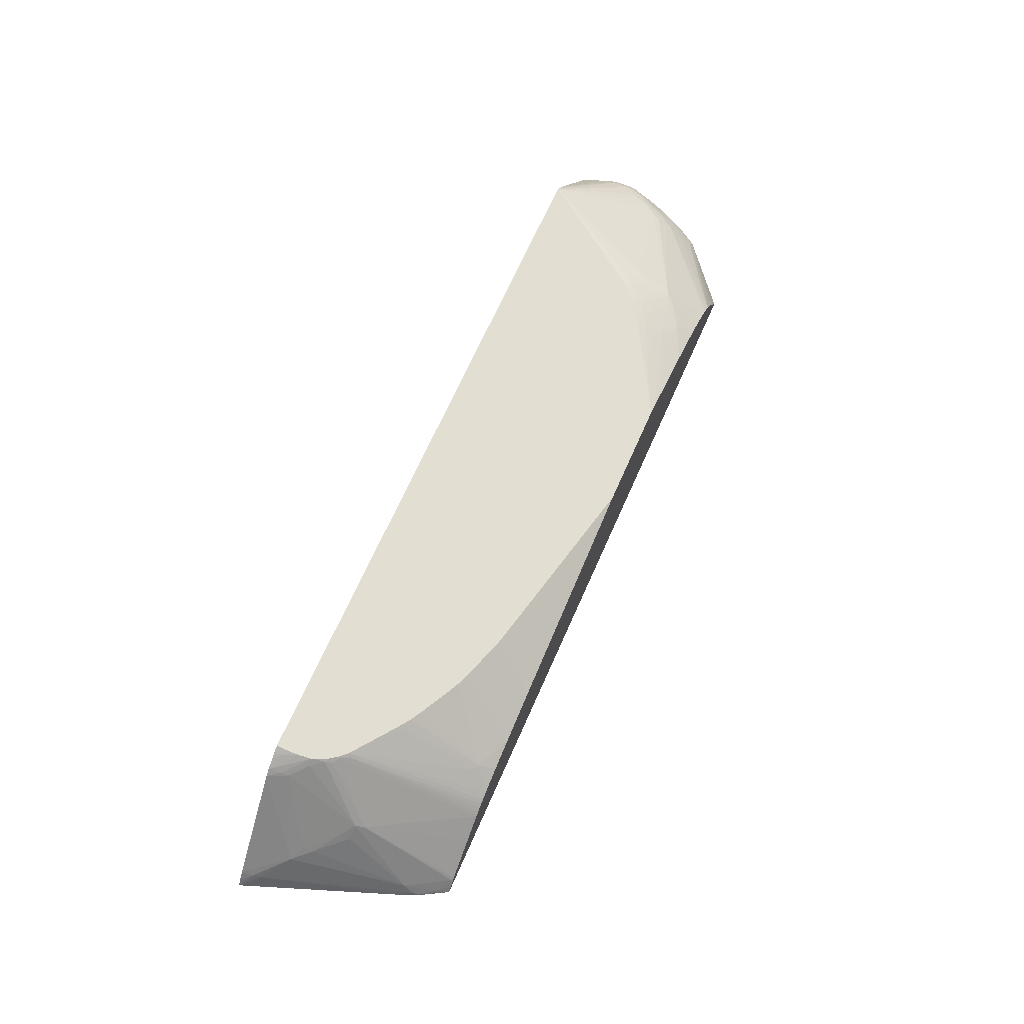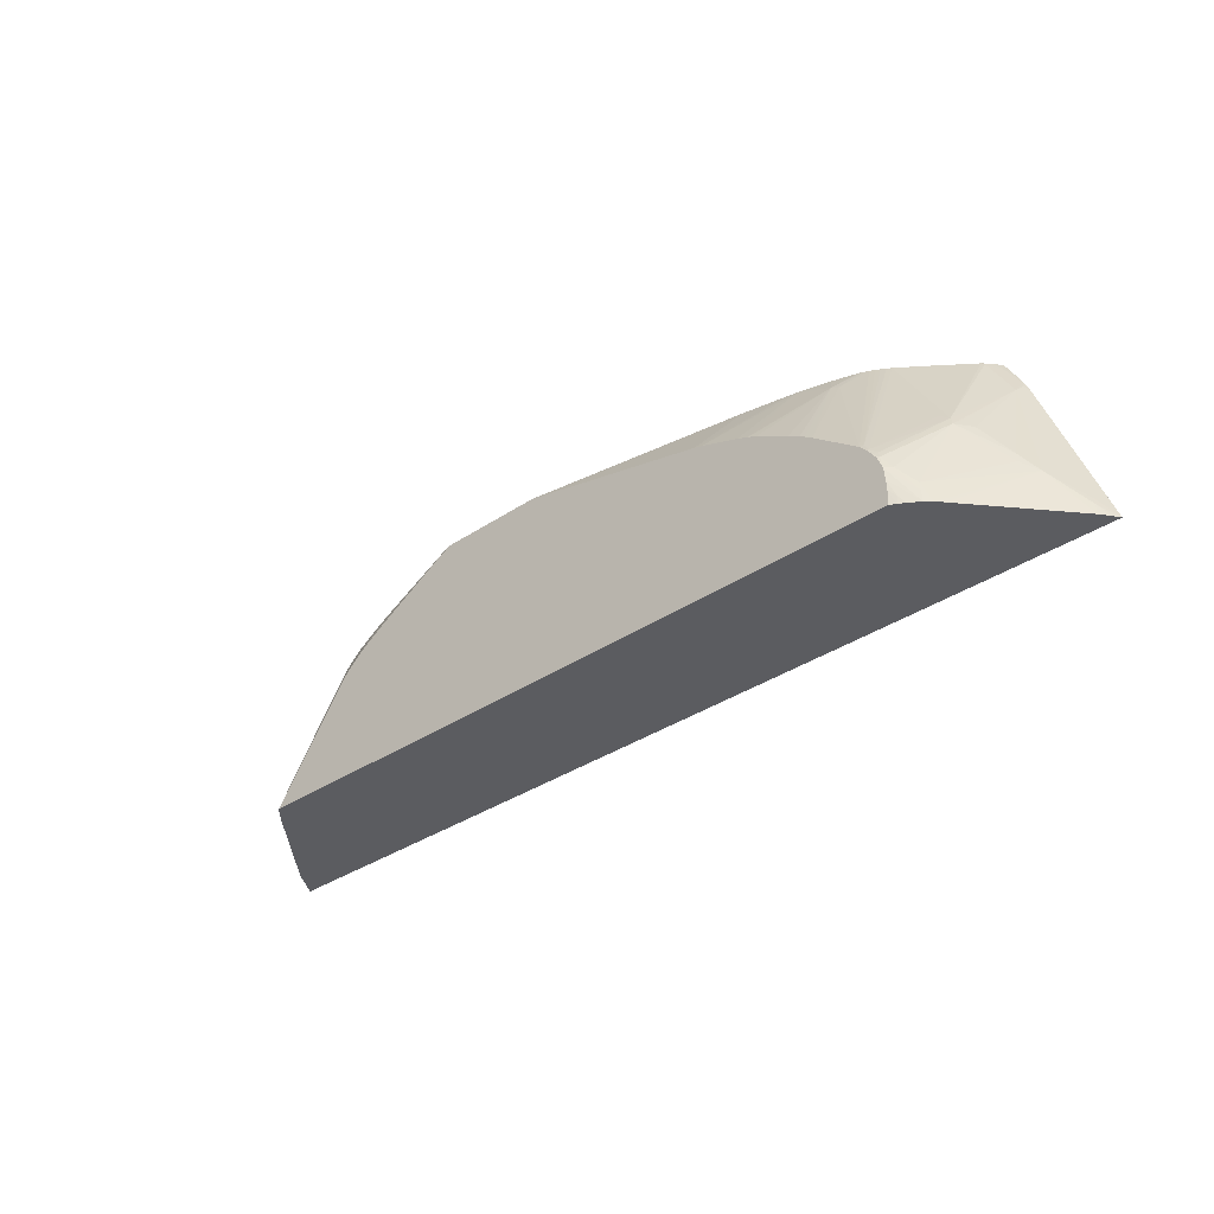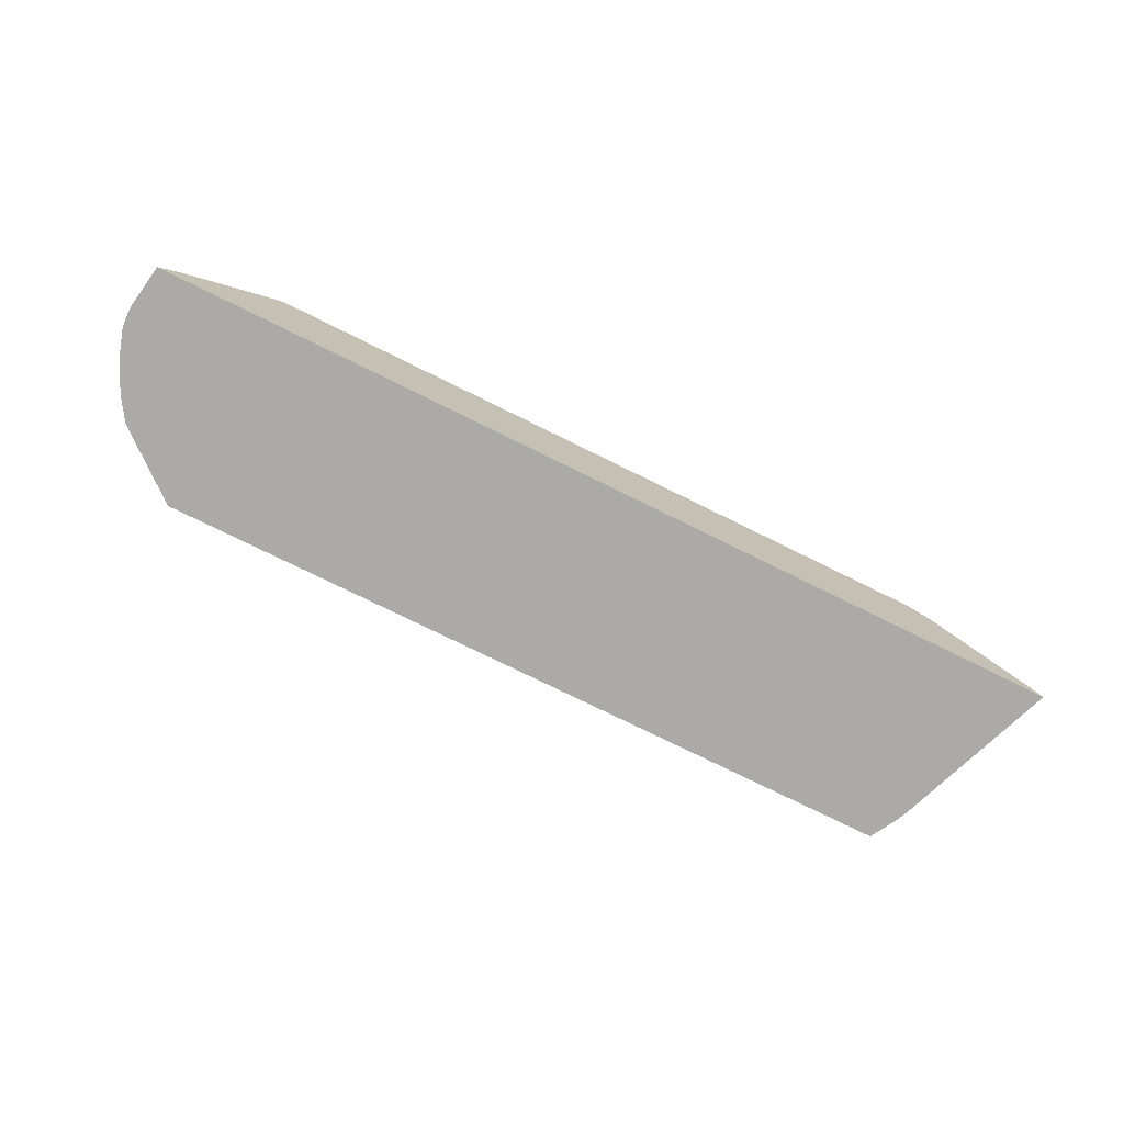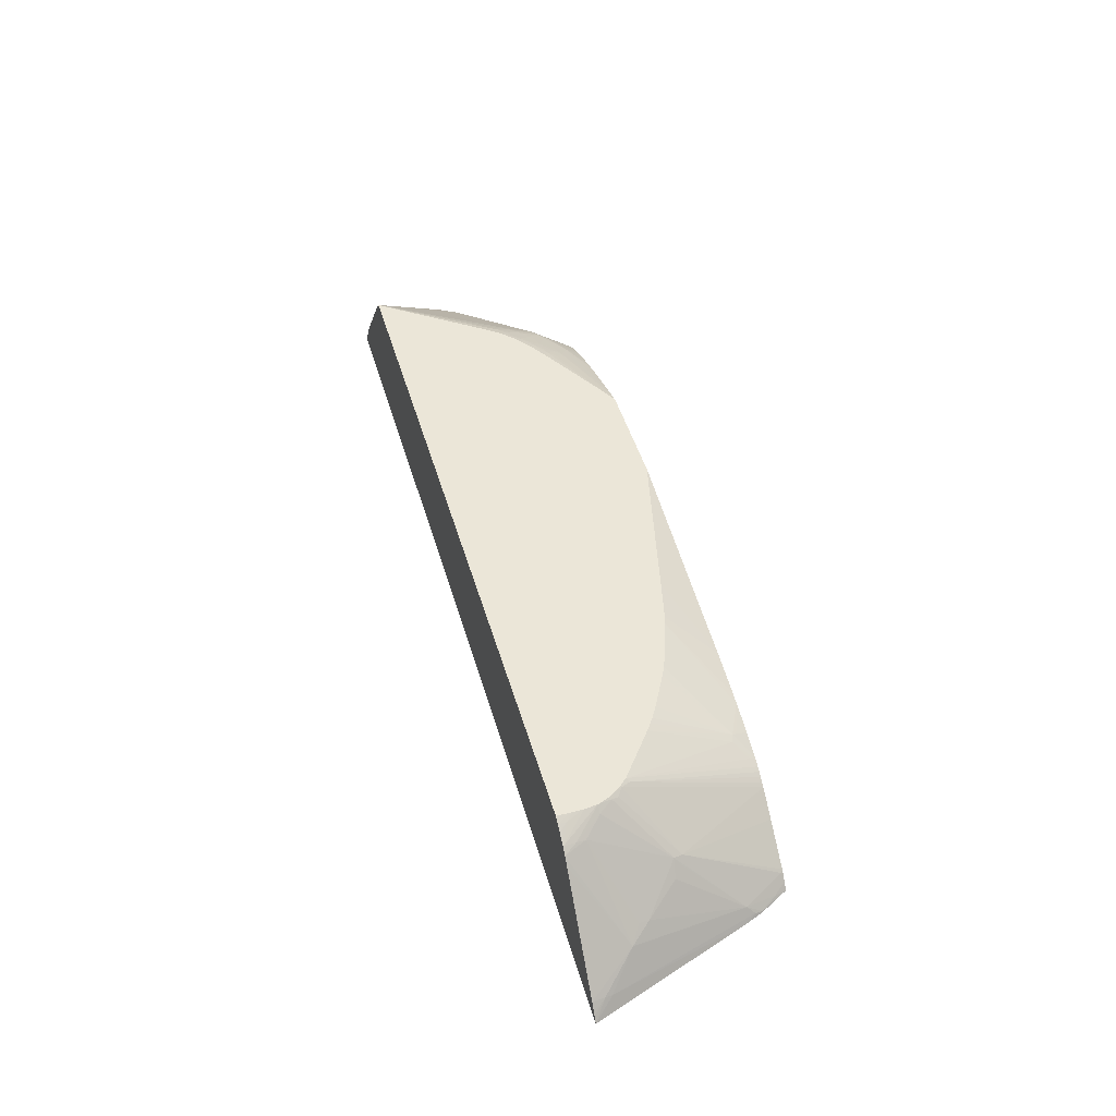
<metadata>
{"format":"obj","ext":"obj","renderer":"f3d","projection":"perspective","resolution":1024,"background":"white","views":[{"elev":67.6,"azim":-66.2,"up":"+Y"},{"elev":-34.7,"azim":-138.0,"up":"+Z"},{"elev":-75.7,"azim":153.7,"up":"+Y"},{"elev":46.4,"azim":-105.9,"up":"+Y"}]}
</metadata>
<code>
v -0.01601 0.03039 0.02425
v -0.01594 0.03039 0.02444
v -0.01549 0.03086 0.02492
v -0.01554 0.03092 0.02468
v -0.01586 0.03061 0.02425
v 0.01716 0.03039 0.02425
v -0.01398 0.03039 0.0297
v -0.01457 0.03177 0.02583
v -0.01373 0.03051 0.03016
v -0.01363 0.03083 0.02988
v -0.01559 0.03097 0.02425
v -0.01579 0.0307 0.02425
v 0.01653 0.03136 0.02425
v 0.01696 0.03132 0.02533
v 0.01712 0.03108 0.02559
v 0.01732 0.03059 0.02562
v 0.01741 0.03041 0.02579
v 0.01741 0.03039 0.02578
v -0.0139 0.03039 0.02991
v -0.01404 0.03213 0.0265
v -0.01409 0.03219 0.02616
v -0.01231 0.03453 0.025
v -0.01261 0.03441 0.02425
v -0.01263 0.03439 0.02425
v -0.01283 0.03416 0.02425
v -0.0137 0.03039 0.03039
v -0.01367 0.03042 0.03042
v -0.0138 0.03039 0.03015
v -0.01328 0.0305 0.03099
v -0.01277 0.03088 0.03135
v -0.01265 0.03306 0.02797
v -0.01275 0.03314 0.02767
v -0.01286 0.03291 0.02784
v -0.01318 0.03266 0.0276
v 0.01655 0.03184 0.02525
v 0.01613 0.03185 0.02425
v 0.01698 0.03136 0.02559
v 0.01682 0.03158 0.02559
v 0.01715 0.03108 0.02605
v 0.01734 0.03065 0.02605
v 0.01741 0.03042 0.02605
v 0.01742 0.03039 0.02605
v -0.01177 0.0349 0.02559
v -0.01235 0.03457 0.02468
v -0.0124 0.0346 0.02425
v -0.01367 0.03039 0.03044
v -0.01313 0.03039 0.03141
v -0.01294 0.03063 0.03141
v -0.01281 0.03078 0.03141
v -0.01267 0.03092 0.03141
v -0.0114 0.03191 0.03141
v -0.01057 0.03253 0.03141
v -0.01235 0.03317 0.02816
v -0.01112 0.03505 0.02646
v -0.01137 0.03497 0.02628
v -0.01145 0.03503 0.02605
v 0.01659 0.03188 0.02559
v 0.0157 0.03237 0.02425
v 0.01384 0.03461 0.02425
v 0.01683 0.03161 0.02605
v 0.01699 0.03138 0.02605
v 0.01731 0.03058 0.02649
v 0.01741 0.03041 0.02633
v 0.01698 0.03135 0.02636
v 0.01741 0.03039 0.02634
v -0.01153 0.03509 0.02566
v -0.01155 0.03509 0.02559
v -0.01156 0.03509 0.02556
v -0.01161 0.03509 0.02513
v -0.01184 0.03497 0.02453
v -0.01204 0.03484 0.02425
v 0.01368 0.03039 0.03141
v -0.0104 0.03264 0.03141
v -0.01045 0.03268 0.0313
v -0.01095 0.03499 0.02677
v -0.01108 0.03509 0.02643
v -0.01126 0.03509 0.02618
v -0.01136 0.03509 0.02604
v -0.0114 0.03509 0.02595
v 0.01661 0.03189 0.02605
v 0.01363 0.03484 0.02425
v 0.0134 0.03507 0.02425
v 0.01657 0.03185 0.0265
v 0.01738 0.03039 0.02661
v 0.0174 0.03039 0.02644
v 0.01681 0.03152 0.02651
v 0.01693 0.03127 0.02667
v 0.017 0.03095 0.02696
v 0.01717 0.03062 0.02696
v -0.01161 0.03509 0.02509
v -0.01184 0.03497 0.02425
v -0.01162 0.03509 0.02477
v -0.01162 0.03509 0.02468
v 0.01604 0.03039 0.02948
v 0.01604 0.0304 0.02947
v 0.01347 0.03071 0.03141
v -0.01029 0.03271 0.03141
v -0.01086 0.03509 0.02667
v -0.01015 0.0328 0.03141
v 0.01638 0.03211 0.02605
v 0.01634 0.03208 0.0265
v 0.01338 0.03509 0.02425
v 0.01652 0.0318 0.0268
v 0.01727 0.03039 0.02697
v 0.01696 0.03087 0.02722
v 0.01663 0.03155 0.02696
v 0.01687 0.03118 0.02696
v 0.01713 0.03039 0.0274
v 0.0172 0.03039 0.0272
v 0.01703 0.03062 0.02739
v -0.01162 0.03509 0.02425
v 0.01642 0.03039 0.0289
v 0.01635 0.03063 0.02879
v 0.0161 0.03058 0.0292
v 0.01604 0.03085 0.02902
v 0.01591 0.0307 0.02932
v 0.01561 0.03088 0.0295
v 0.01245 0.03213 0.03141
v 0.01275 0.03175 0.03141
v 0.01279 0.0317 0.03141
v 0.01295 0.03147 0.03141
v 0.01312 0.03124 0.03141
v 0.01318 0.03114 0.03141
v 0.01334 0.03092 0.03141
v -0.009989 0.03288 0.03141
v -0.009769 0.03309 0.0312
v -0.009311 0.03354 0.03074
v -0.009288 0.03509 0.02786
v 0.01611 0.03228 0.0265
v 0.01606 0.03224 0.02681
v 0.01079 0.03509 0.02791
v 0.01101 0.03496 0.0281
v 0.01124 0.03475 0.02833
v 0.01149 0.03452 0.02859
v 0.01561 0.03225 0.0277
v 0.0157 0.0323 0.02742
v 0.01601 0.0322 0.02712
v 0.01646 0.03171 0.02711
v 0.01616 0.0319 0.02742
v 0.0169 0.03076 0.02752
v 0.01656 0.03141 0.02734
v 0.017 0.03039 0.02776
v 0.01698 0.03046 0.02772
v 0.01649 0.03039 0.0288
v 0.01645 0.03078 0.02848
v 0.01602 0.03129 0.02853
v 0.01592 0.03118 0.02879
v 0.0156 0.03132 0.02904
v 0.01575 0.03102 0.02918
v 0.01612 0.03095 0.02879
v 0.01237 0.03222 0.03141
v -0.009769 0.03297 0.03141
v -0.009063 0.03359 0.03083
v -0.009033 0.03509 0.02804
v 0.01047 0.03509 0.02833
v 0.01091 0.03492 0.02833
v 0.01124 0.0346 0.02876
v 0.01143 0.03402 0.02988
v 0.0155 0.03217 0.02801
v 0.0158 0.03199 0.02786
v 0.01592 0.03212 0.02742
v 0.01641 0.03155 0.02746
v 0.01608 0.03181 0.02772
v 0.01659 0.031 0.02787
v 0.01653 0.0309 0.02817
v 0.01683 0.03062 0.02787
v 0.01695 0.03039 0.02788
v 0.01654 0.03048 0.02864
v 0.01656 0.03039 0.02868
v 0.01661 0.03063 0.02833
v 0.01628 0.03109 0.02835
v 0.01599 0.03171 0.02803
v 0.01585 0.03158 0.02839
v 0.01557 0.03176 0.02855
v 0.0157 0.03143 0.02879
v 0.01611 0.03141 0.02823
v 0.0121 0.03246 0.03141
v -0.009648 0.03302 0.03141
v -0.008451 0.03509 0.02839
v -0.008856 0.03509 0.02816
v -0.009256 0.03314 0.03141
v -0.00886 0.03326 0.03141
v -0.008889 0.03349 0.03105
v -0.007832 0.03352 0.03141
v -0.007744 0.0336 0.03132
v -0.006985 0.03509 0.02915
v -0.007031 0.03509 0.02913
v -0.007299 0.03509 0.029
v 0.01058 0.03497 0.02858
v 0.01031 0.03509 0.02849
v 0.01075 0.03483 0.02875
v 0.01108 0.03454 0.0291
v 0.01126 0.03418 0.02972
v 0.01112 0.0341 0.03002
v 0.01126 0.03392 0.03017
v 0.01129 0.03302 0.03141
v 0.01166 0.03278 0.03141
v 0.01187 0.03264 0.03141
v 0.01539 0.03203 0.02837
v 0.01569 0.03187 0.02825
v 0.0162 0.03155 0.02787
v 0.01684 0.03039 0.02811
v 0.01673 0.03039 0.02833
v 0.01205 0.0325 0.03141
v -0.007485 0.03359 0.03141
v -0.005237 0.03509 0.02976
v -0.006595 0.03509 0.0293
v 0.01028 0.03501 0.02875
v 0.0101 0.03496 0.02902
v 0.01001 0.03509 0.02877
v 0.01078 0.0346 0.02925
v 0.01093 0.03447 0.0294
v 0.01078 0.0344 0.02969
v 0.01077 0.03415 0.03017
v 0.01092 0.03401 0.03032
v 0.01124 0.03305 0.03141
v -0.005947 0.03388 0.03141
v -0.004956 0.03509 0.02984
v 0.00987 0.03509 0.02889
v 0.00987 0.035 0.02911
v 0.00987 0.0349 0.02934
v 0.01028 0.03481 0.0292
v 0.01063 0.03453 0.02953
v 0.01029 0.03458 0.02969
v 0.01042 0.03446 0.02983
v 0.01061 0.03407 0.03042
v 0.00987 0.03472 0.0297
v 0.00987 0.03455 0.03002
v 0.009576 0.03448 0.03035
v 0.01007 0.03404 0.03083
v 0.01033 0.03398 0.03074
v 0.01047 0.03356 0.03125
v 0.01077 0.0333 0.03141
v 0.01105 0.03316 0.03141
v -0.003555 0.03509 0.03017
v 0.00186 0.03509 0.03141
v 0.009425 0.03509 0.02921
v 0.009592 0.03495 0.02944
v 0.009429 0.03487 0.02969
v 0.009419 0.03463 0.03018
v 0.009272 0.03453 0.03043
v 0.009419 0.03439 0.0306
v 0.008954 0.03445 0.03075
v 0.006314 0.0349 0.03141
v 0.007377 0.03455 0.03141
v 0.008503 0.03419 0.03141
v 0.008859 0.03409 0.03137
v 0.008814 0.03408 0.03141
v 0.008892 0.03405 0.03141
v 0.009147 0.03396 0.03141
v 0.009563 0.0338 0.03141
v 0.00987 0.03369 0.03141
v 0.009906 0.03367 0.03141
v 0.0101 0.0336 0.03141
v 0.01017 0.03362 0.03134
v 0.01023 0.03354 0.03141
v 0.01038 0.03348 0.03141
v 0.005649 0.03509 0.03141
v 0.00935 0.03509 0.02927
v 0.009288 0.03499 0.02954
v 0.009043 0.03492 0.02984
v 0.008915 0.03482 0.03011
v 0.006238 0.03509 0.03111
v 0.006405 0.03495 0.03128
v 0.006143 0.03495 0.03141
v 0.008702 0.03412 0.03141
v 0.005754 0.03506 0.03141
v 0.005751 0.03509 0.03136
v 0.008931 0.03509 0.02953
v 0.008915 0.03502 0.02969
v 0.008738 0.03496 0.02993
v 0.006215 0.03509 0.03112
v 0.006101 0.03499 0.03136
v 0.008499 0.03509 0.02979
v 0.006049 0.03498 0.03141
v 0.005908 0.03502 0.03141
v 0.008663 0.03509 0.0297
f 1 2 3
f 1 3 4
f 1 4 5
f 1 5 12
f 1 12 11
f 1 11 25
f 1 25 24
f 1 24 23
f 1 23 45
f 1 45 71
f 1 71 91
f 1 91 111
f 1 111 102
f 1 102 82
f 1 82 81
f 1 81 59
f 1 59 58
f 1 58 36
f 1 36 13
f 1 13 6
f 1 6 18
f 1 18 42
f 1 42 65
f 1 65 85
f 1 85 84
f 1 84 104
f 1 104 109
f 1 109 108
f 1 108 142
f 1 142 167
f 1 167 202
f 1 202 203
f 1 203 169
f 1 169 144
f 1 144 112
f 1 112 94
f 1 94 72
f 1 72 47
f 1 47 46
f 1 46 26
f 1 26 28
f 1 28 19
f 1 19 7
f 1 7 2
f 2 7 3
f 3 8 4
f 3 7 9
f 3 9 10
f 3 10 8
f 4 11 12
f 4 12 5
f 4 8 11
f 6 13 14
f 6 14 15
f 6 15 16
f 6 16 17
f 6 17 18
f 7 19 9
f 8 10 20
f 8 20 21
f 8 21 22
f 8 22 23
f 8 23 24
f 8 24 25
f 8 25 11
f 9 26 27
f 9 27 10
f 9 19 28
f 9 28 26
f 10 27 29
f 10 29 30
f 10 30 31
f 10 31 32
f 10 32 33
f 10 33 34
f 10 34 20
f 13 35 14
f 13 36 35
f 14 37 15
f 14 35 38
f 14 38 37
f 15 37 39
f 15 39 40
f 15 40 16
f 16 40 17
f 17 40 41
f 17 41 42
f 17 42 18
f 20 34 32
f 20 32 21
f 21 32 22
f 22 32 43
f 22 43 44
f 22 44 23
f 23 44 45
f 26 46 27
f 27 46 47
f 27 47 29
f 29 47 48
f 29 48 30
f 30 48 49
f 30 49 50
f 30 50 31
f 31 50 51
f 31 51 52
f 31 52 53
f 31 53 54
f 31 54 55
f 31 55 56
f 31 56 32
f 32 56 43
f 32 34 33
f 35 57 38
f 35 36 58
f 35 58 59
f 35 59 57
f 37 38 60
f 37 60 61
f 37 61 39
f 38 57 60
f 39 62 63
f 39 63 40
f 39 61 64
f 39 64 62
f 40 63 41
f 41 63 42
f 42 63 65
f 43 56 66
f 43 66 67
f 43 67 44
f 44 67 68
f 44 68 45
f 45 68 69
f 45 69 70
f 45 70 71
f 47 72 96
f 47 96 124
f 47 124 123
f 47 123 122
f 47 122 121
f 47 121 120
f 47 120 119
f 47 119 118
f 47 118 151
f 47 151 177
f 47 177 204
f 47 204 198
f 47 198 197
f 47 197 196
f 47 196 216
f 47 216 234
f 47 234 233
f 47 233 257
f 47 257 256
f 47 256 254
f 47 254 253
f 47 253 252
f 47 252 251
f 47 251 250
f 47 250 249
f 47 249 248
f 47 248 266
f 47 266 246
f 47 246 245
f 47 245 244
f 47 244 265
f 47 265 275
f 47 275 276
f 47 276 267
f 47 267 258
f 47 258 236
f 47 236 217
f 47 217 205
f 47 205 184
f 47 184 182
f 47 182 181
f 47 181 178
f 47 178 152
f 47 152 125
f 47 125 99
f 47 99 97
f 47 97 73
f 47 73 52
f 47 52 51
f 47 51 50
f 47 50 49
f 47 49 48
f 52 73 74
f 52 74 75
f 52 75 54
f 52 54 53
f 54 75 76
f 54 76 77
f 54 77 55
f 55 77 56
f 56 77 78
f 56 78 79
f 56 79 66
f 57 80 60
f 57 59 81
f 57 81 82
f 57 82 80
f 60 80 83
f 60 83 64
f 60 64 61
f 62 84 63
f 62 64 84
f 63 84 85
f 63 85 65
f 64 83 86
f 64 86 87
f 64 87 88
f 64 88 89
f 64 89 84
f 66 79 78
f 66 78 77
f 66 77 76
f 66 76 98
f 66 98 128
f 66 128 154
f 66 154 180
f 66 180 179
f 66 179 188
f 66 188 187
f 66 187 186
f 66 186 207
f 66 207 206
f 66 206 218
f 66 218 235
f 66 235 236
f 66 236 258
f 66 258 268
f 66 268 272
f 66 272 263
f 66 263 274
f 66 274 277
f 66 277 269
f 66 269 259
f 66 259 237
f 66 237 219
f 66 219 210
f 66 210 190
f 66 190 155
f 66 155 131
f 66 131 102
f 66 102 111
f 66 111 93
f 66 93 92
f 66 92 90
f 66 90 69
f 66 69 68
f 66 68 67
f 69 90 70
f 70 91 71
f 70 90 92
f 70 92 93
f 70 93 91
f 72 94 95
f 72 95 96
f 73 97 74
f 74 97 75
f 75 98 76
f 75 97 99
f 75 99 98
f 80 100 101
f 80 101 83
f 80 82 100
f 82 102 100
f 83 101 103
f 83 103 86
f 84 89 104
f 86 103 87
f 87 105 88
f 87 103 106
f 87 106 107
f 87 107 105
f 88 105 89
f 89 108 109
f 89 109 104
f 89 105 110
f 89 110 108
f 91 93 111
f 94 112 95
f 95 112 113
f 95 113 114
f 95 114 115
f 95 115 116
f 95 116 117
f 95 117 118
f 95 118 119
f 95 119 120
f 95 120 121
f 95 121 122
f 95 122 123
f 95 123 124
f 95 124 96
f 98 99 125
f 98 125 126
f 98 126 127
f 98 127 128
f 100 102 101
f 101 102 129
f 101 129 130
f 101 130 103
f 102 131 132
f 102 132 133
f 102 133 134
f 102 134 135
f 102 135 136
f 102 136 137
f 102 137 130
f 102 130 129
f 103 138 106
f 103 130 137
f 103 137 139
f 103 139 138
f 105 107 140
f 105 140 110
f 106 138 141
f 106 141 107
f 107 141 140
f 108 110 143
f 108 143 142
f 110 140 143
f 112 144 113
f 113 144 145
f 113 145 115
f 113 115 114
f 115 146 147
f 115 147 148
f 115 148 149
f 115 149 117
f 115 117 116
f 115 145 150
f 115 150 146
f 117 149 148
f 117 148 151
f 117 151 118
f 125 152 126
f 126 152 127
f 127 152 153
f 127 153 128
f 128 153 154
f 131 155 132
f 132 155 156
f 132 156 157
f 132 157 133
f 133 157 134
f 134 157 158
f 134 158 135
f 135 159 160
f 135 160 161
f 135 161 137
f 135 137 136
f 135 158 159
f 137 161 139
f 138 162 141
f 138 139 163
f 138 163 162
f 139 161 163
f 140 141 164
f 140 164 165
f 140 165 166
f 140 166 143
f 141 162 165
f 141 165 164
f 142 143 167
f 143 166 167
f 144 168 145
f 144 169 168
f 145 168 170
f 145 170 165
f 145 165 171
f 145 171 146
f 145 146 150
f 146 172 173
f 146 173 174
f 146 174 175
f 146 175 147
f 146 171 176
f 146 176 172
f 147 175 148
f 148 175 174
f 148 174 151
f 151 174 177
f 152 178 153
f 153 179 180
f 153 180 154
f 153 178 181
f 153 181 182
f 153 182 183
f 153 183 184
f 153 184 185
f 153 185 186
f 153 186 187
f 153 187 188
f 153 188 179
f 155 189 156
f 155 190 189
f 156 189 191
f 156 191 192
f 156 192 157
f 157 192 158
f 158 192 193
f 158 193 194
f 158 194 195
f 158 195 196
f 158 196 197
f 158 197 198
f 158 198 199
f 158 199 159
f 159 199 174
f 159 174 200
f 159 200 160
f 160 200 163
f 160 163 161
f 162 163 201
f 162 201 165
f 163 172 201
f 163 200 172
f 165 170 166
f 165 201 176
f 165 176 171
f 166 170 202
f 166 202 167
f 168 169 203
f 168 203 170
f 170 203 202
f 172 176 201
f 172 200 174
f 172 174 173
f 174 199 198
f 174 198 204
f 174 204 177
f 182 184 183
f 184 205 185
f 185 205 206
f 185 206 207
f 185 207 186
f 189 190 208
f 189 208 209
f 189 209 191
f 190 210 208
f 191 209 211
f 191 211 212
f 191 212 192
f 192 212 193
f 193 212 194
f 194 212 213
f 194 213 214
f 194 214 215
f 194 215 195
f 195 215 216
f 195 216 196
f 205 217 218
f 205 218 206
f 208 210 209
f 209 210 219
f 209 219 220
f 209 220 221
f 209 221 222
f 209 222 212
f 209 212 211
f 212 222 223
f 212 223 213
f 213 223 224
f 213 224 225
f 213 225 214
f 214 226 215
f 214 225 227
f 214 227 228
f 214 228 229
f 214 229 226
f 215 226 230
f 215 230 231
f 215 231 232
f 215 232 233
f 215 233 234
f 215 234 216
f 217 235 218
f 217 236 235
f 219 237 220
f 220 237 238
f 220 238 221
f 221 238 227
f 221 227 224
f 221 224 223
f 221 223 222
f 224 227 225
f 226 229 230
f 227 238 239
f 227 239 240
f 227 240 228
f 228 240 229
f 229 240 241
f 229 241 230
f 230 241 242
f 230 242 243
f 230 243 244
f 230 244 245
f 230 245 246
f 230 246 247
f 230 247 248
f 230 248 249
f 230 249 250
f 230 250 251
f 230 251 252
f 230 252 253
f 230 253 254
f 230 254 255
f 230 255 256
f 230 256 257
f 230 257 232
f 230 232 231
f 232 257 233
f 237 259 238
f 238 259 260
f 238 260 261
f 238 261 239
f 239 261 240
f 240 261 262
f 240 262 241
f 241 243 242
f 241 262 263
f 241 263 264
f 241 264 244
f 241 244 243
f 244 264 265
f 246 266 247
f 247 266 248
f 254 256 255
f 258 267 268
f 259 269 260
f 260 269 270
f 260 270 261
f 261 270 271
f 261 271 263
f 261 263 262
f 263 272 273
f 263 273 264
f 263 271 274
f 264 273 265
f 265 273 275
f 267 276 268
f 268 276 273
f 268 273 272
f 269 277 270
f 270 277 271
f 271 277 274
f 273 276 275

</code>
